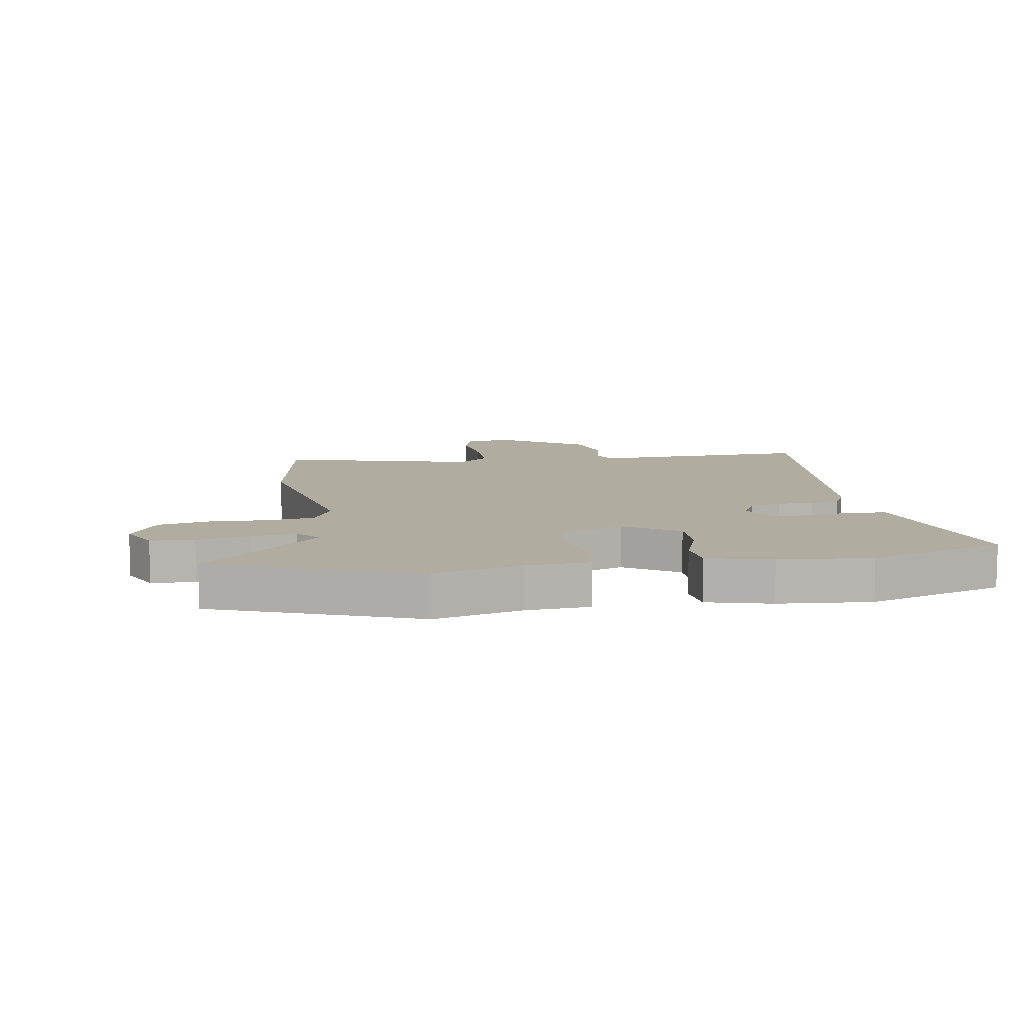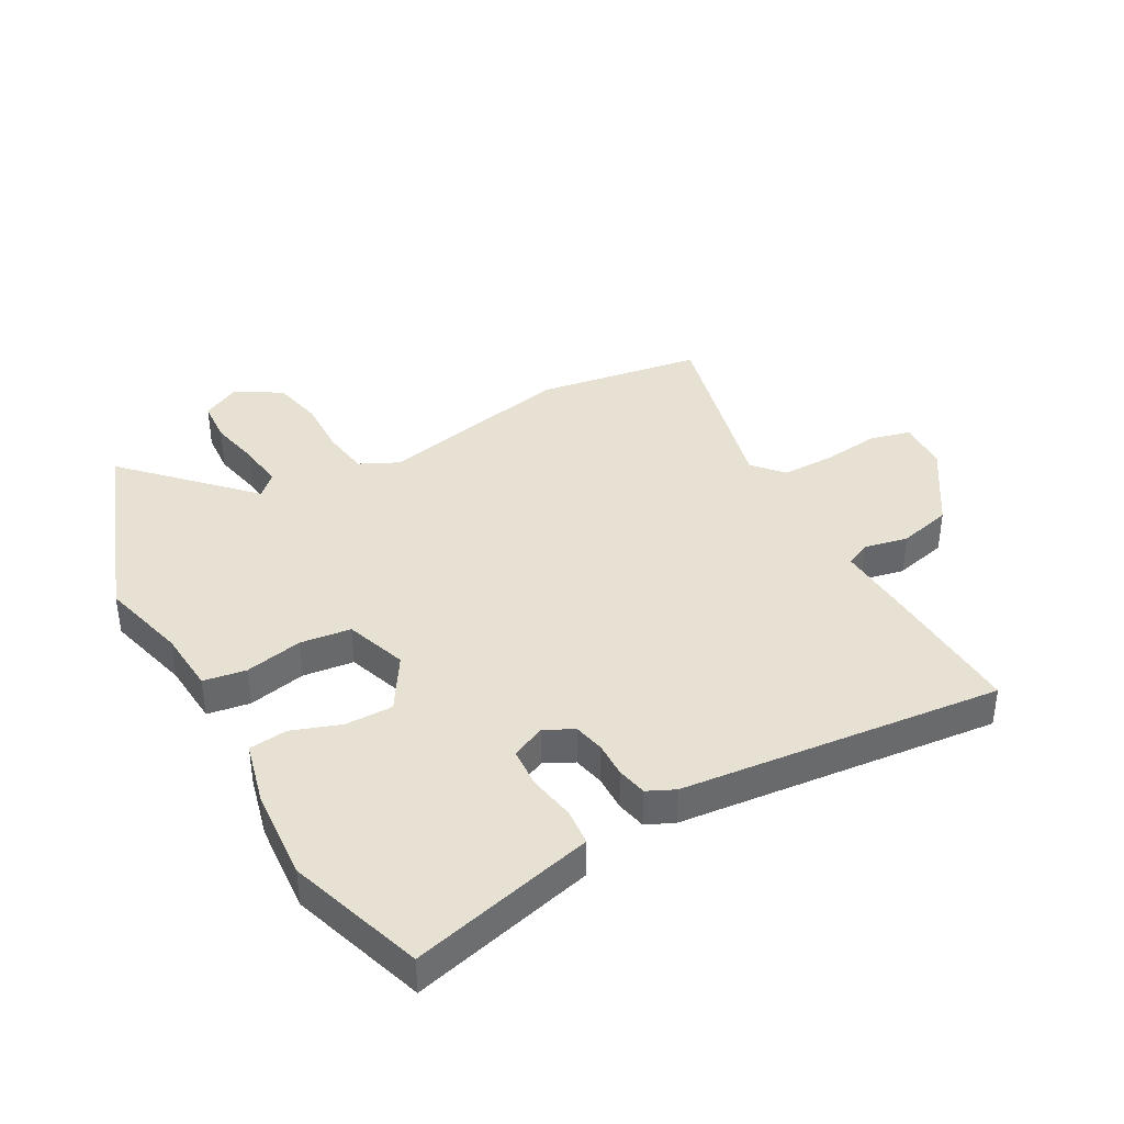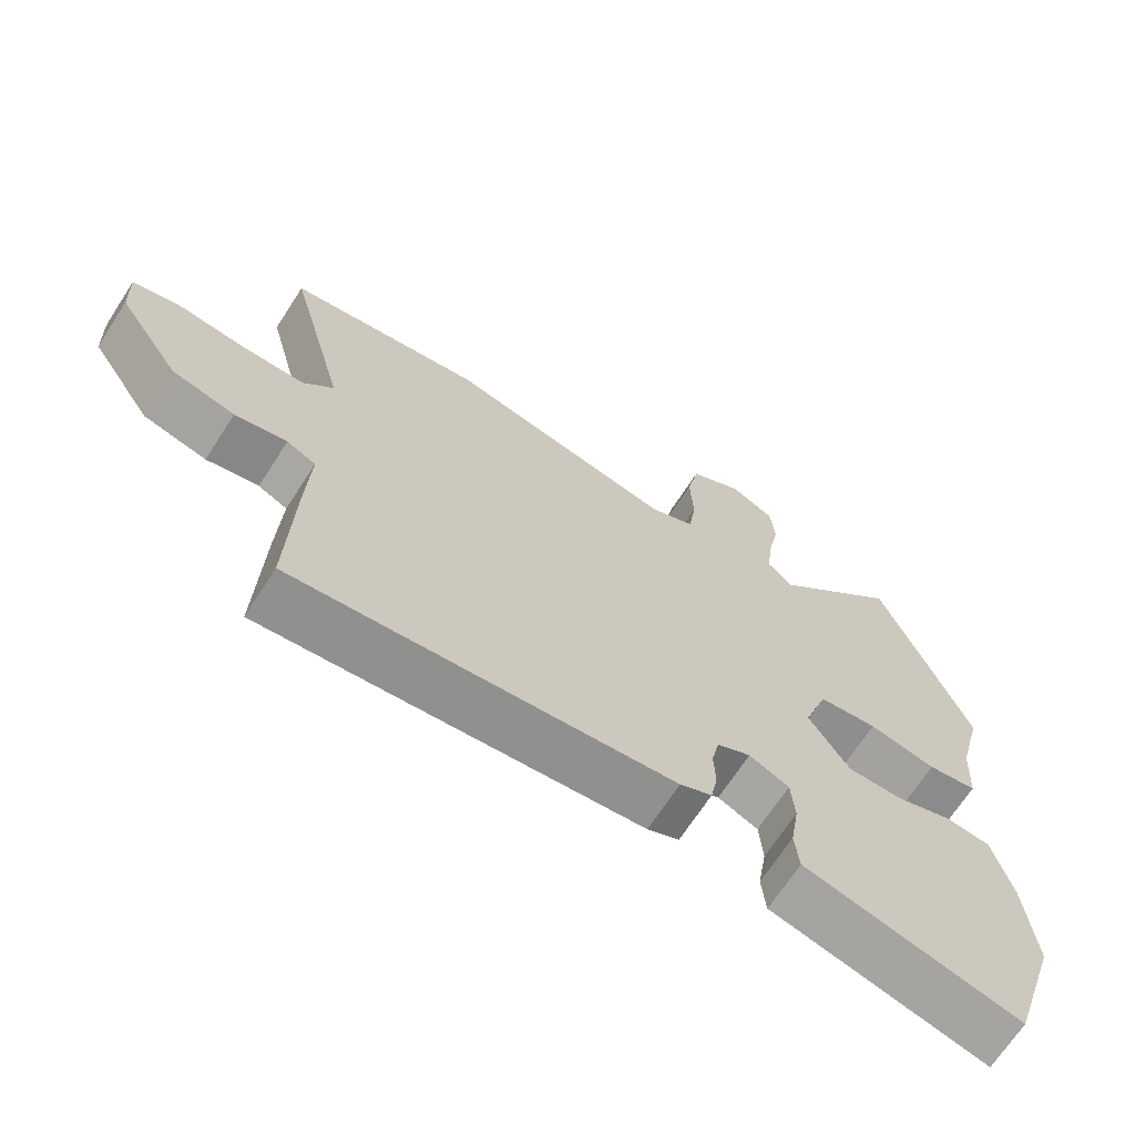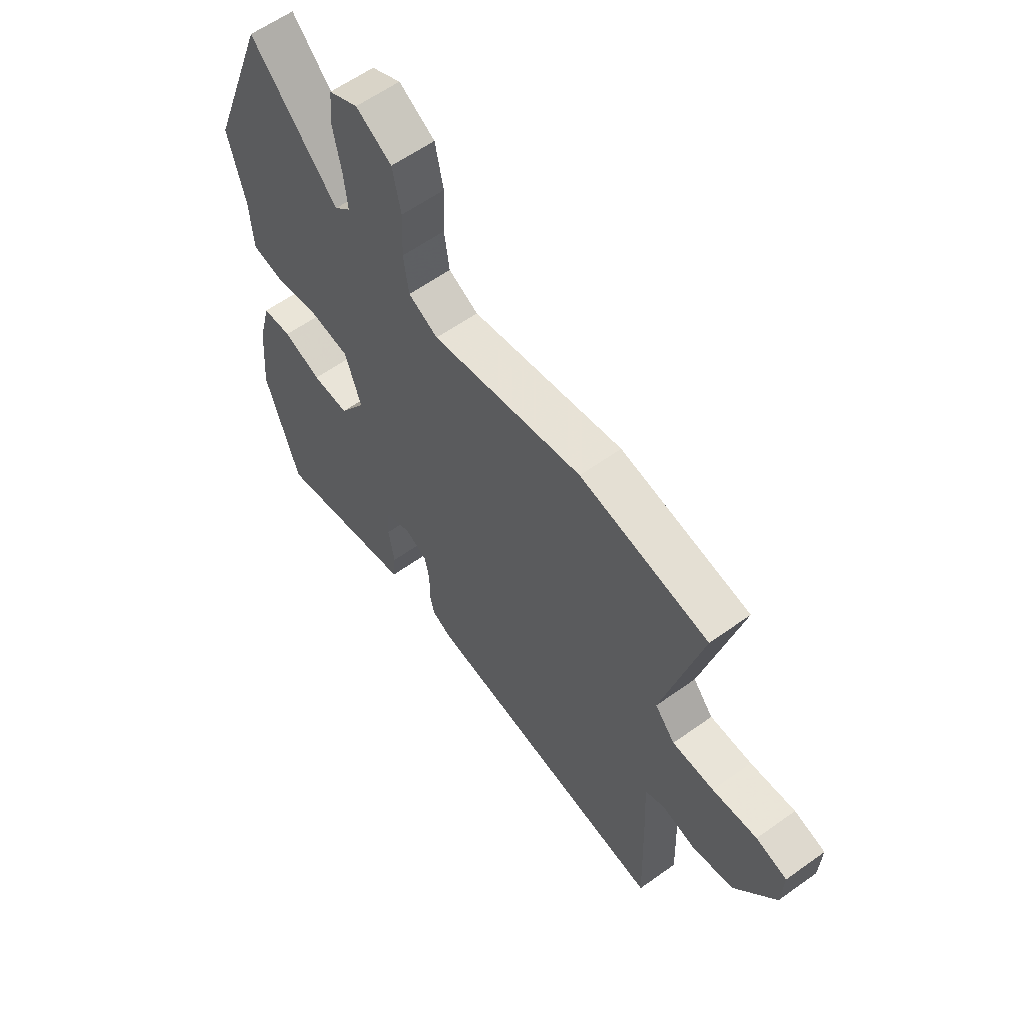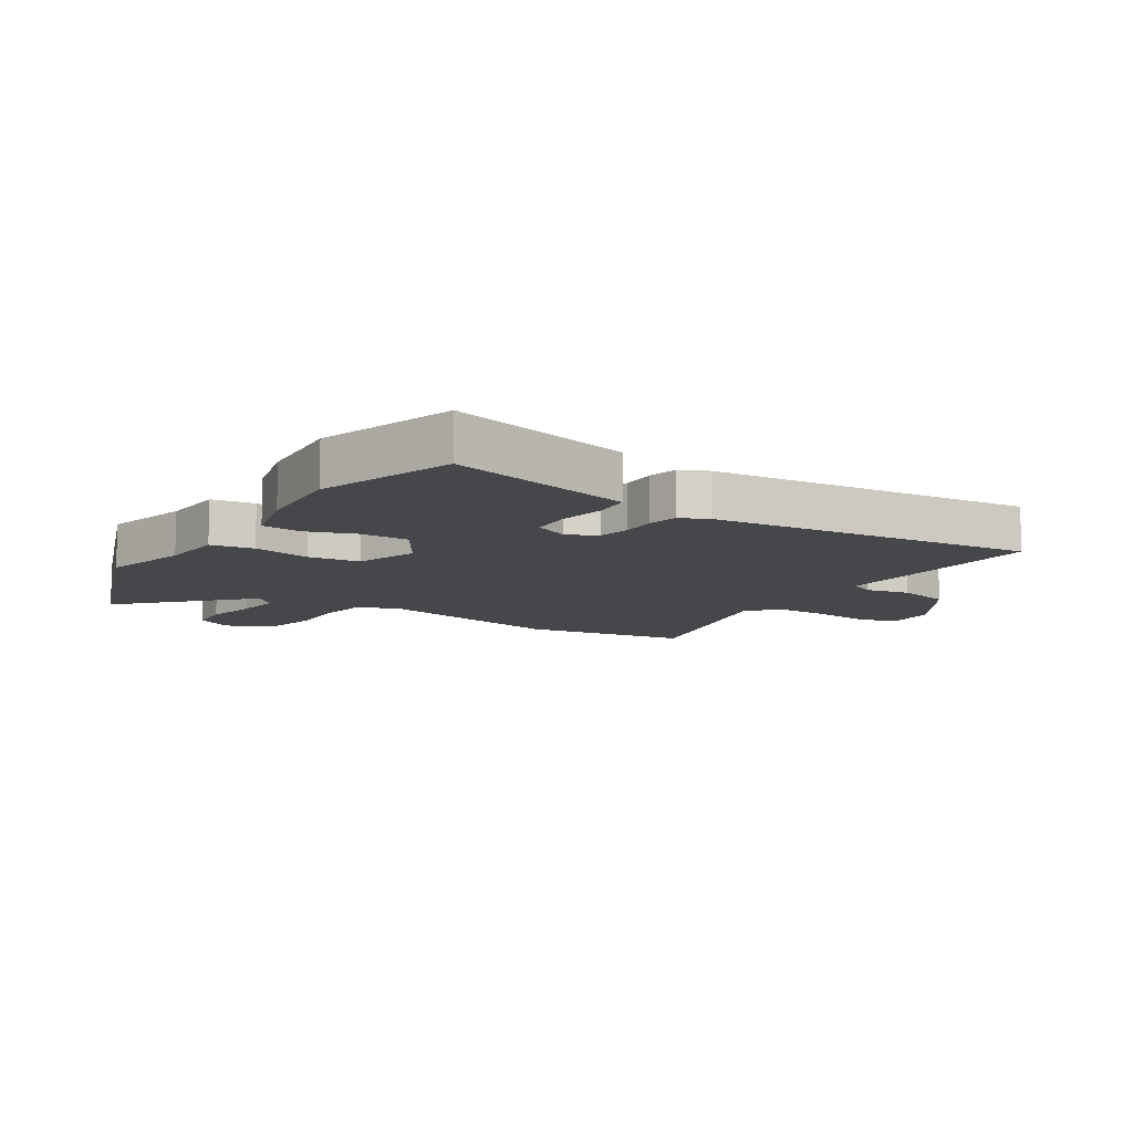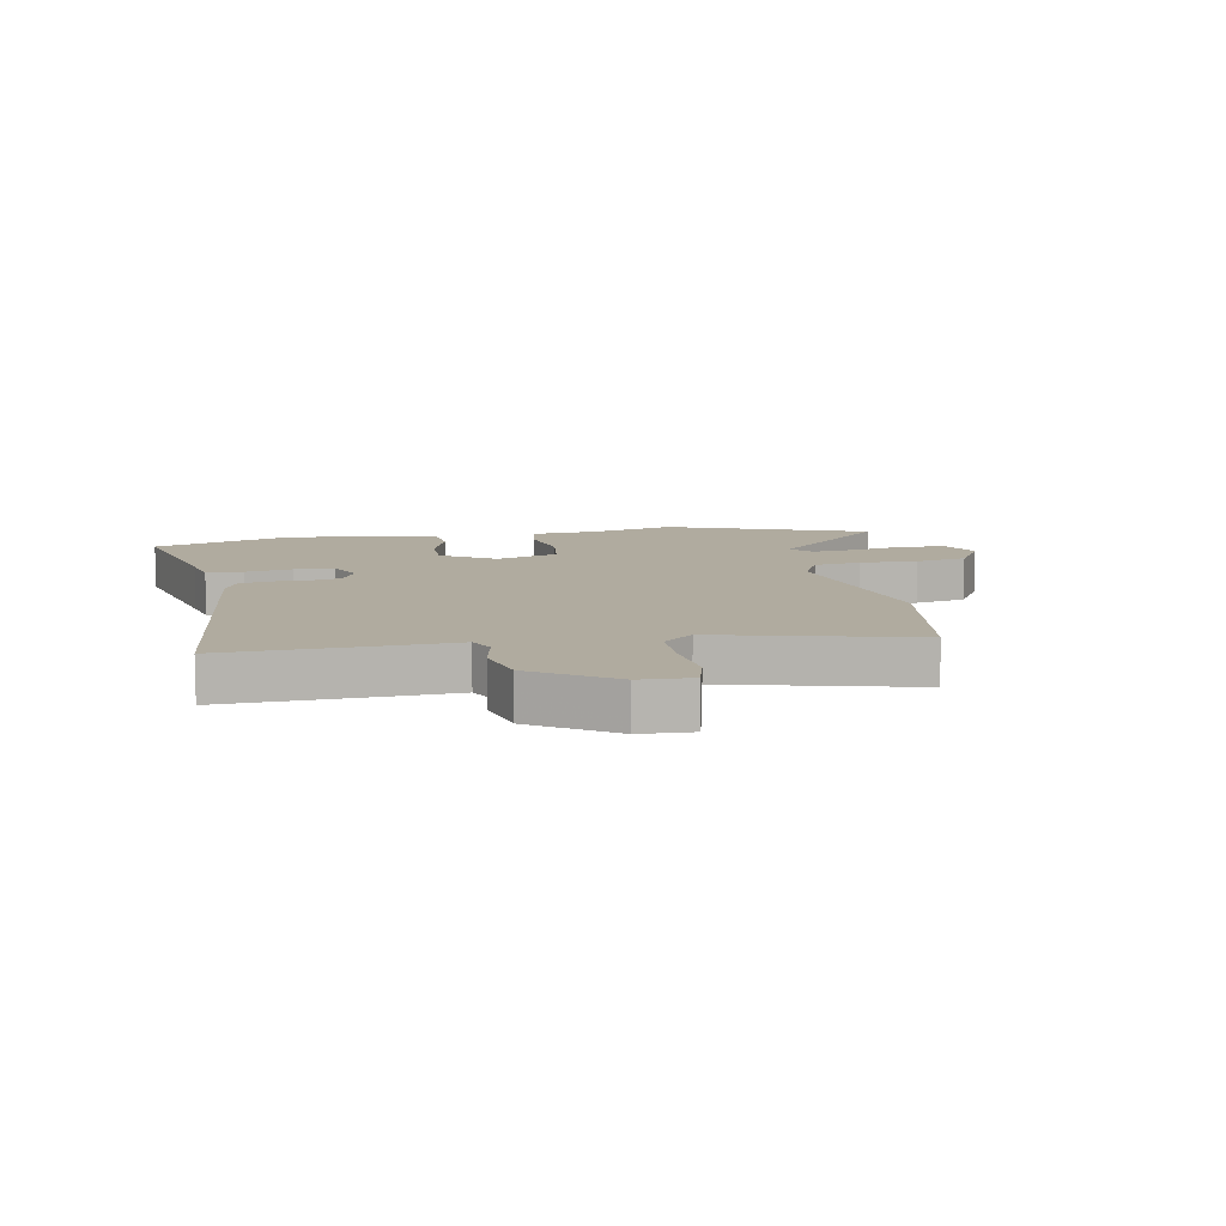
<metadata>
{"format":"obj","ext":"obj","renderer":"f3d","projection":"perspective","resolution":1024,"background":"white","views":[{"elev":10.0,"azim":80.7,"up":"+Y"},{"elev":38.9,"azim":150.5,"up":"+Y"},{"elev":-68.6,"azim":-32.9,"up":"+Z"},{"elev":60.0,"azim":-126.3,"up":"+Z"},{"elev":-10.4,"azim":147.0,"up":"+Y"},{"elev":9.7,"azim":-100.9,"up":"+Y"}]}
</metadata>
<code>
v 0.549 0.07 -0.345
v 0.476 0.07 -0.575
v 0.225 0.07 -0.513
v 0.163 0.07 -0.498
v 0.157 0.07 -0.436
v 0.17 0.07 -0.356
v 0.165 0.07 -0.288
v 0.107 0.07 -0.262
v 0.058 0.07 -0.287
v 0.047 0.07 -0.34
v 0.049 0.07 -0.4
v 0.039 0.07 -0.451
v -0.007 0.07 -0.473
v -0.552 0.07 -0.532
v -0.544 0.07 -0.29
v -0.538 0.07 -0.159
v -0.58 0.07 -0.139
v -0.655 0.07 -0.155
v -0.746 0.07 -0.133
v -0.836 0.07 0.003
v -0.84 0.07 0.091
v -0.772 0.07 0.109
v -0.674 0.07 0.098
v -0.583 0.07 0.098
v -0.539 0.07 0.149
v -0.624 0.07 0.48
v -0.342 0.07 0.526
v -0.01 0.07 0.457
v 0.055 0.07 0.489
v 0.066 0.07 0.569
v 0.062 0.07 0.667
v 0.08 0.07 0.755
v 0.158 0.07 0.801
v 0.222 0.07 0.768
v 0.228 0.07 0.694
v 0.21 0.07 0.604
v 0.202 0.07 0.528
v 0.238 0.07 0.493
v 0.428 0.07 0.692
v 0.556 0.07 0.35
v 0.519 0.07 0.203
v 0.512 0.07 0.095
v 0.44 0.07 0.083
v 0.342 0.07 0.103
v 0.256 0.07 0.092
v 0.221 0.07 -0.013
v 0.279 0.07 -0.105
v 0.36 0.07 -0.104
v 0.443 0.07 -0.074
v 0.508 0.07 -0.081
v 0.536 0.07 -0.189
v 0.549 0 -0.345
v 0.476 0 -0.575
v 0.225 0 -0.513
v 0.163 0 -0.498
v 0.157 0 -0.436
v 0.17 0 -0.356
v 0.165 0 -0.288
v 0.107 0 -0.262
v 0.058 0 -0.287
v 0.047 0 -0.34
v 0.049 0 -0.4
v 0.039 0 -0.451
v -0.007 0 -0.473
v -0.552 0 -0.532
v -0.544 0 -0.29
v -0.538 0 -0.159
v -0.58 0 -0.139
v -0.655 0 -0.155
v -0.746 0 -0.133
v -0.836 0 0.003
v -0.84 0 0.091
v -0.772 0 0.109
v -0.674 0 0.098
v -0.583 0 0.098
v -0.539 0 0.149
v -0.624 0 0.48
v -0.342 0 0.526
v -0.01 0 0.457
v 0.055 0 0.489
v 0.066 0 0.569
v 0.062 0 0.667
v 0.08 0 0.755
v 0.158 0 0.801
v 0.222 0 0.768
v 0.228 0 0.694
v 0.21 0 0.604
v 0.202 0 0.528
v 0.238 0 0.493
v 0.428 0 0.692
v 0.556 0 0.35
v 0.519 0 0.203
v 0.512 0 0.095
v 0.44 0 0.083
v 0.342 0 0.103
v 0.256 0 0.092
v 0.221 0 -0.013
v 0.279 0 -0.105
v 0.36 0 -0.104
v 0.443 0 -0.074
v 0.508 0 -0.081
v 0.536 0 -0.189
f 1 2 3
f 51 1 3
f 50 51 3
f 49 50 3
f 48 49 3
f 4 5 6
f 3 4 6
f 48 3 6
f 47 48 6
f 46 47 6 7
f 41 42 43 44
f 41 44 45
f 40 41 45
f 39 40 45
f 38 39 45
f 37 38 45 46
f 34 35 36
f 33 34 36
f 32 33 36
f 31 32 36
f 30 31 36
f 29 30 36 37
f 46 7 8
f 37 46 8
f 29 37 8
f 28 29 8
f 28 8 9
f 27 28 9
f 26 27 9
f 25 26 9
f 21 22 23
f 20 21 23
f 19 20 23
f 18 19 23
f 17 18 23
f 16 17 23 24
f 14 15 16
f 13 14 16
f 12 13 16
f 11 12 16
f 10 11 16
f 16 24 25
f 10 16 25
f 9 10 25
f 54 53 52
f 54 52 102
f 54 102 101
f 54 101 100
f 54 100 99
f 57 56 55
f 57 55 54
f 57 54 99
f 57 99 98
f 58 57 98 97
f 95 94 93 92
f 96 95 92
f 96 92 91
f 96 91 90
f 96 90 89
f 97 96 89 88
f 87 86 85
f 87 85 84
f 87 84 83
f 87 83 82
f 87 82 81
f 88 87 81 80
f 59 58 97
f 59 97 88
f 59 88 80
f 59 80 79
f 60 59 79
f 60 79 78
f 60 78 77
f 60 77 76
f 74 73 72
f 74 72 71
f 74 71 70
f 74 70 69
f 74 69 68
f 75 74 68 67
f 67 66 65
f 67 65 64
f 67 64 63
f 67 63 62
f 67 62 61
f 76 75 67
f 76 67 61
f 76 61 60
f 1 52 53 2
f 2 53 54 3
f 3 54 55 4
f 4 55 56 5
f 5 56 57 6
f 6 57 58 7
f 7 58 59 8
f 8 59 60 9
f 9 60 61 10
f 10 61 62 11
f 11 62 63 12
f 12 63 64 13
f 13 64 65 14
f 14 65 66 15
f 15 66 67 16
f 16 67 68 17
f 17 68 69 18
f 18 69 70 19
f 19 70 71 20
f 20 71 72 21
f 21 72 73 22
f 22 73 74 23
f 23 74 75 24
f 24 75 76 25
f 25 76 77 26
f 26 77 78 27
f 27 78 79 28
f 28 79 80 29
f 29 80 81 30
f 30 81 82 31
f 31 82 83 32
f 32 83 84 33
f 33 84 85 34
f 34 85 86 35
f 35 86 87 36
f 36 87 88 37
f 37 88 89 38
f 38 89 90 39
f 39 90 91 40
f 40 91 92 41
f 41 92 93 42
f 42 93 94 43
f 43 94 95 44
f 44 95 96 45
f 45 96 97 46
f 46 97 98 47
f 47 98 99 48
f 48 99 100 49
f 49 100 101 50
f 50 101 102 51
f 51 102 52 1

</code>
